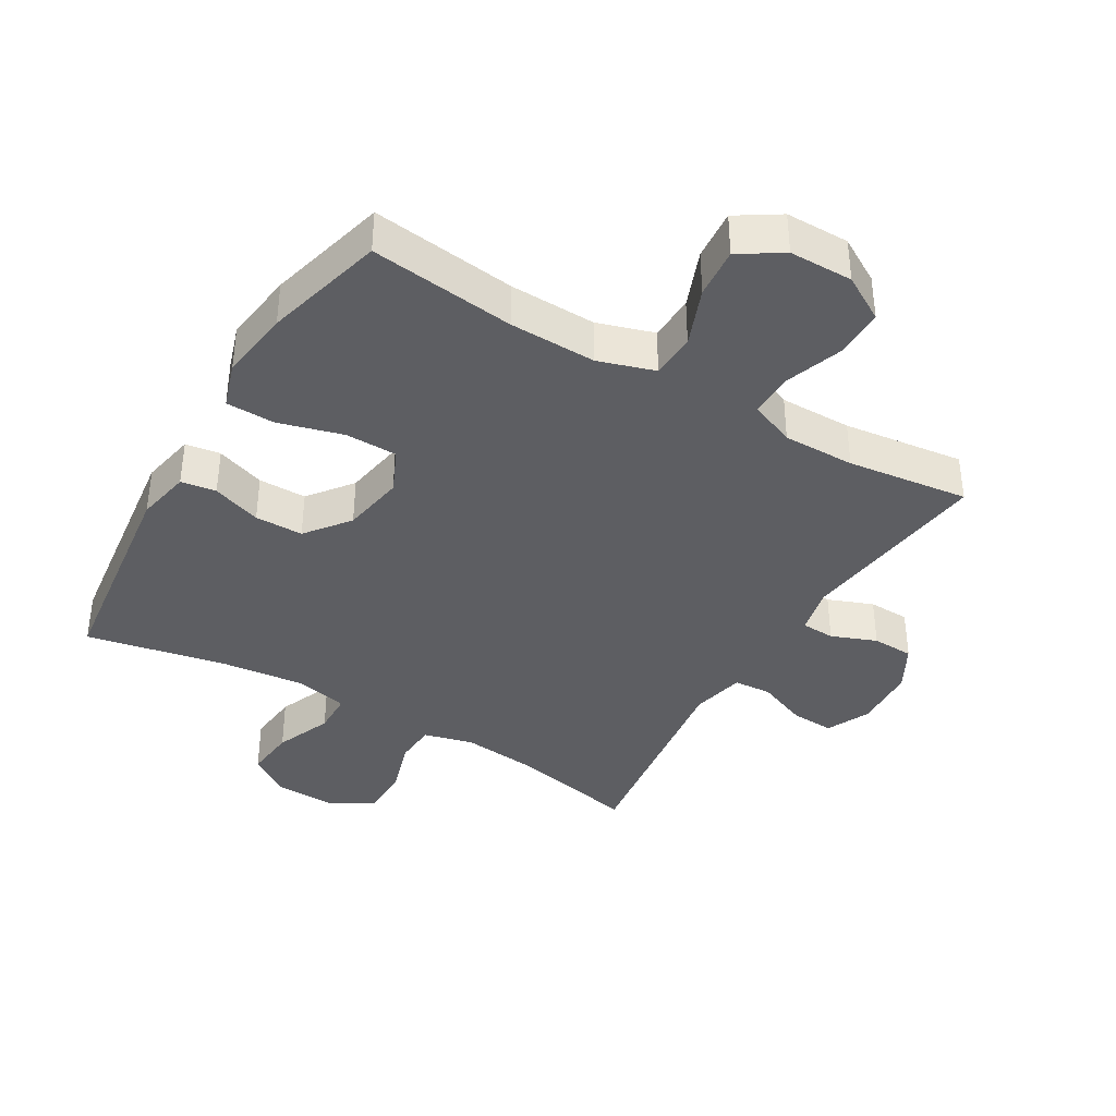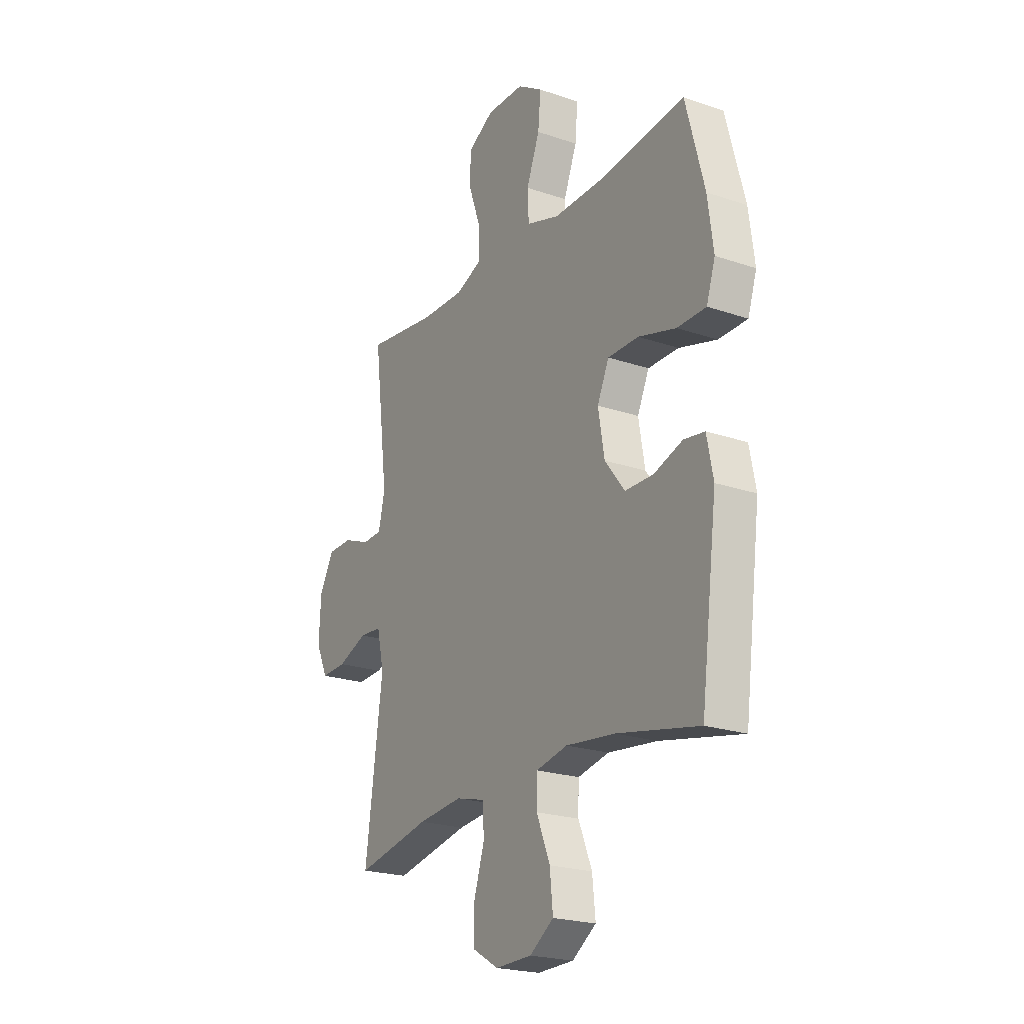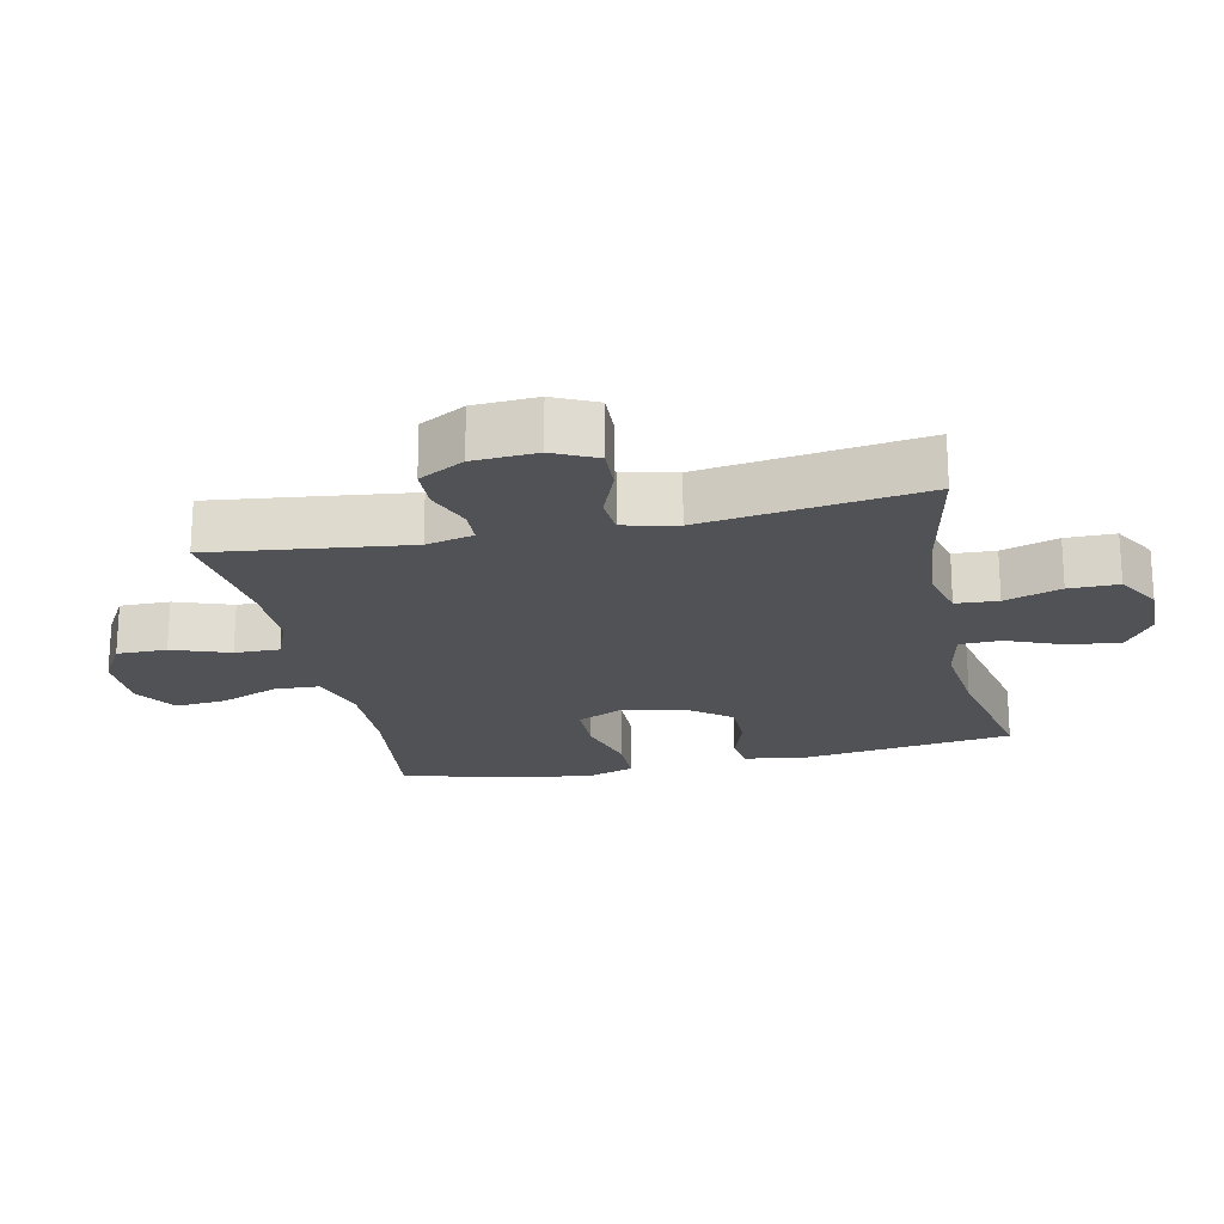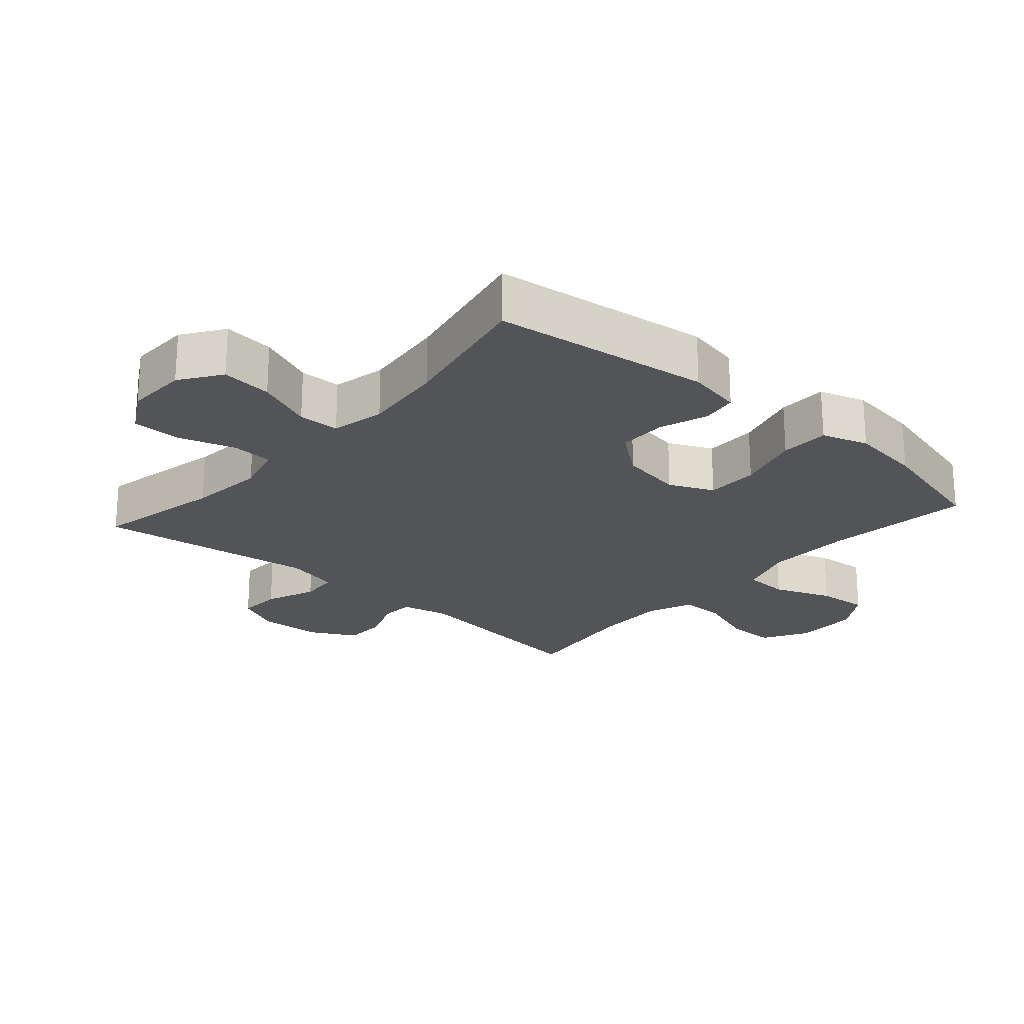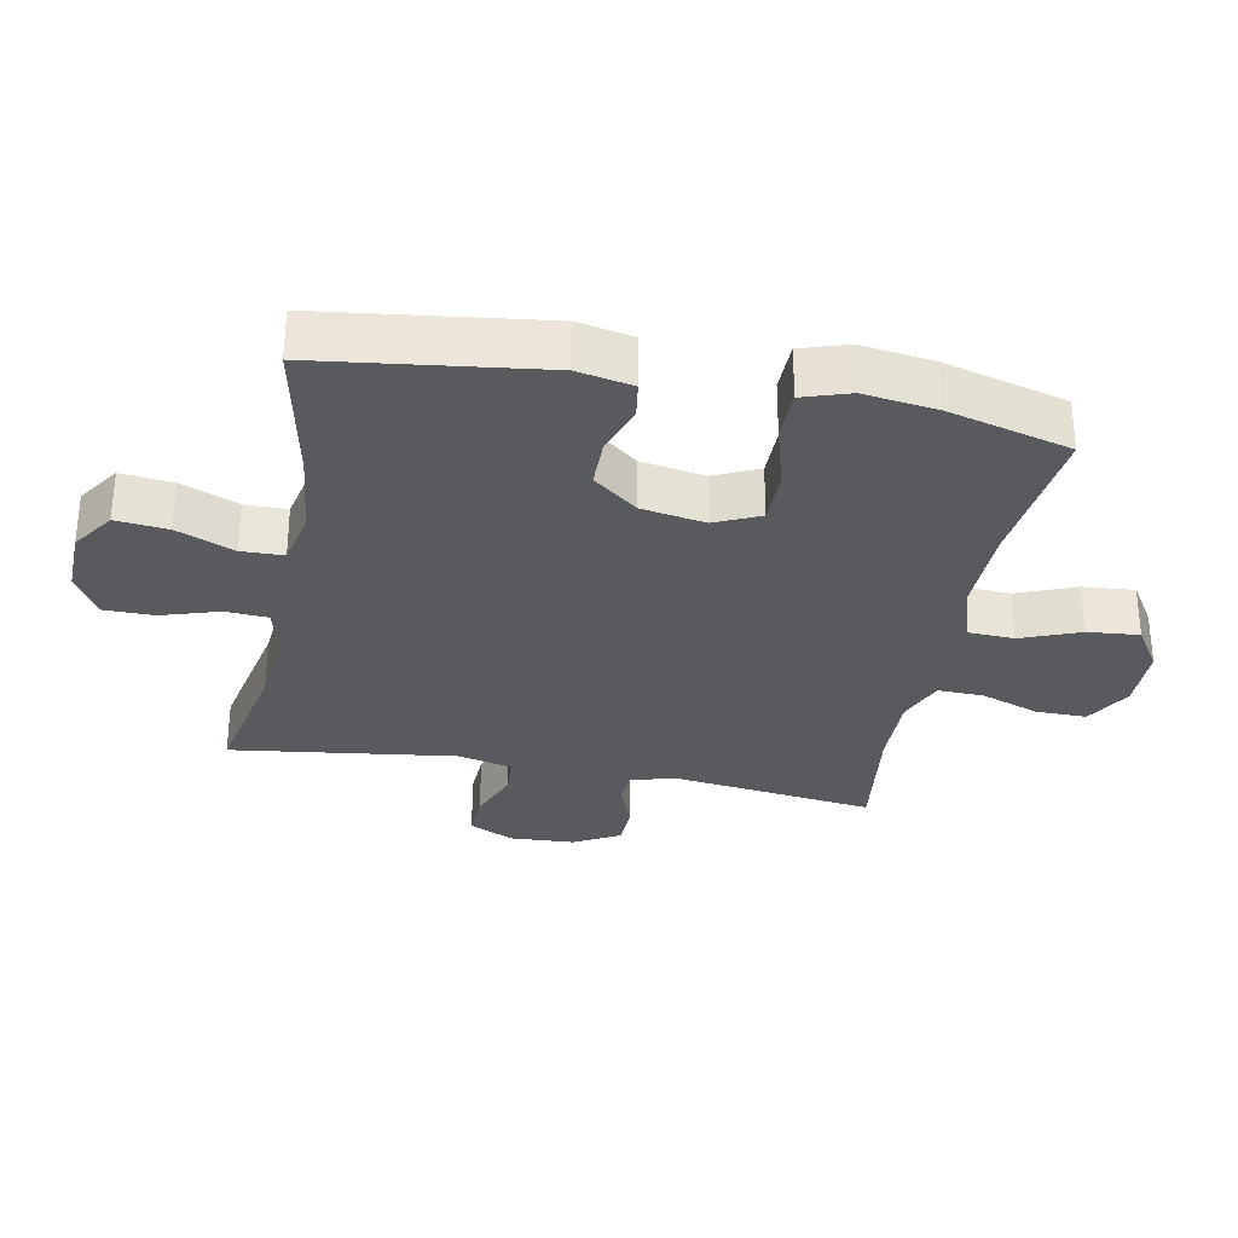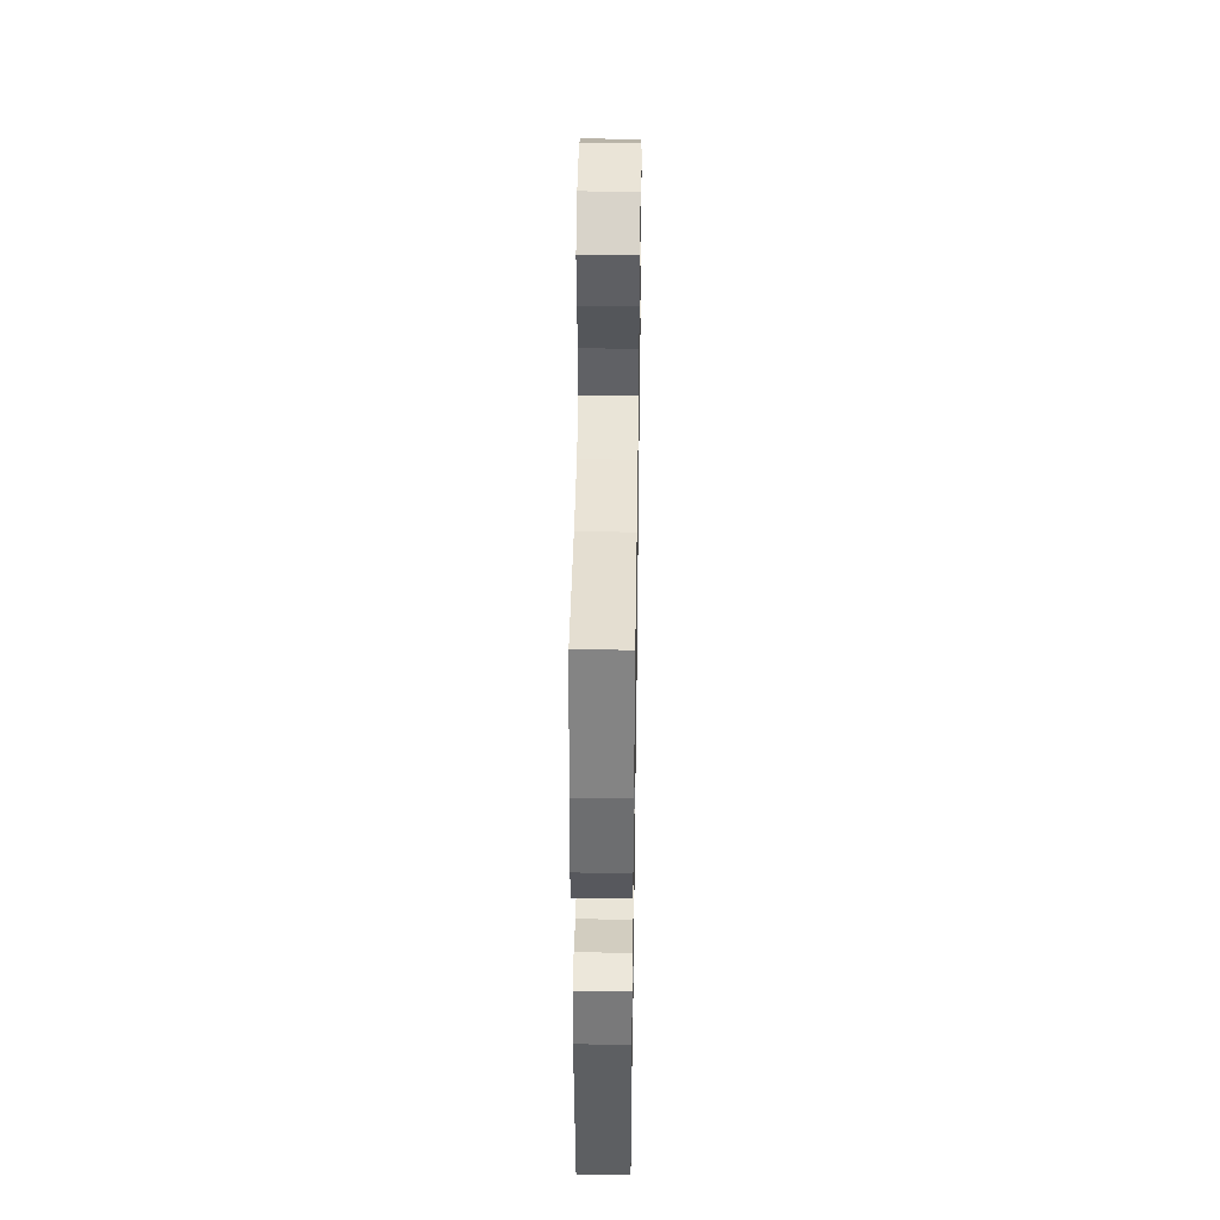
<metadata>
{"format":"obj","ext":"obj","renderer":"f3d","projection":"perspective","resolution":1024,"background":"white","views":[{"elev":-38.8,"azim":-30.7,"up":"+Y"},{"elev":-22.0,"azim":-120.9,"up":"+Z"},{"elev":-21.0,"azim":102.2,"up":"+Y"},{"elev":-22.8,"azim":-131.3,"up":"+Y"},{"elev":-31.3,"azim":-100.9,"up":"+Y"},{"elev":43.2,"azim":-89.1,"up":"+Z"}]}
</metadata>
<code>
o path634
v 0.2846 0.0375 0.4616
v 0.1706 0.0375 0.4603
v 0.09867 0.0375 0.4897
v 0.1001 0.0375 0.5607
v 0.1318 0.0375 0.651
v 0.1324 0.0375 0.7297
v 0.06107 0.0375 0.7712
v -0.03982 0.0375 0.7703
v -0.1073 0.0375 0.7271
v -0.1002 0.0375 0.6469
v -0.06437 0.0375 0.5555
v -0.06771 0.0375 0.4843
v -0.1569 0.0375 0.456
v -0.2945 0.0375 0.4589
v -0.525 0.0375 0.4863
v -0.5748 0.0375 0.2955
v -0.5898 0.0375 0.182
v -0.5662 0.0375 0.1092
v -0.4884 0.0375 0.1078
v -0.387 0.0375 0.1365
v -0.3039 0.0375 0.1359
v -0.2722 0.0375 0.0663
v -0.2889 0.0375 -0.03277
v -0.3425 0.0375 -0.102
v -0.419 0.0375 -0.1025
v -0.4968 0.0375 -0.07592
v -0.5524 0.0375 -0.08436
v -0.5693 0.0375 -0.1706
v -0.525 0.0375 -0.5154
v -0.3038 0.0375 -0.4701
v -0.172 0.0375 -0.4553
v -0.08738 0.0375 -0.4735
v -0.08597 0.0375 -0.5388
v -0.1223 0.0375 -0.6281
v -0.1305 0.0375 -0.7086
v -0.0658 0.0375 -0.7532
v 0.03181 0.0375 -0.7557
v 0.1012 0.0375 -0.7154
v 0.1017 0.0375 -0.6372
v 0.07355 0.0375 -0.5484
v 0.07756 0.0375 -0.4821
v 0.1558 0.0375 -0.4617
v 0.2759 0.0375 -0.474
v 0.4769 0.0375 -0.5154
v 0.4303 0.0375 -0.1687
v 0.4493 0.0375 -0.08421
v 0.5095 0.0375 -0.07996
v 0.5888 0.0375 -0.1116
v 0.6571 0.0375 -0.1148
v 0.6896 0.0375 -0.04625
v 0.6844 0.0375 0.05417
v 0.6455 0.0375 0.1256
v 0.5799 0.0375 0.1275
v 0.5085 0.0375 0.09959
v 0.4556 0.0375 0.1021
v 0.4384 0.0375 0.1767
v 0.4769 0.0375 0.4863
v 0.2846 -0.0375 0.4616
v 0.1706 -0.0375 0.4603
v 0.09867 -0.0375 0.4897
v 0.1001 -0.0375 0.5607
v 0.1318 -0.0375 0.651
v 0.1324 -0.0375 0.7297
v 0.06107 -0.0375 0.7712
v -0.03982 -0.0375 0.7703
v -0.1073 -0.0375 0.7271
v -0.1002 -0.0375 0.6469
v -0.06437 -0.0375 0.5555
v -0.06771 -0.0375 0.4843
v -0.1569 -0.0375 0.456
v -0.2945 -0.0375 0.4589
v -0.525 -0.0375 0.4863
v -0.5748 -0.0375 0.2955
v -0.5898 -0.0375 0.182
v -0.5662 -0.0375 0.1092
v -0.4884 -0.0375 0.1078
v -0.387 -0.0375 0.1365
v -0.3039 -0.0375 0.1359
v -0.2722 -0.0375 0.0663
v -0.2889 -0.0375 -0.03277
v -0.3425 -0.0375 -0.102
v -0.419 -0.0375 -0.1025
v -0.4968 -0.0375 -0.07592
v -0.5524 -0.0375 -0.08436
v -0.5693 -0.0375 -0.1706
v -0.525 -0.0375 -0.5154
v -0.3038 -0.0375 -0.4701
v -0.172 -0.0375 -0.4553
v -0.08738 -0.0375 -0.4735
v -0.08597 -0.0375 -0.5388
v -0.1223 -0.0375 -0.6281
v -0.1305 -0.0375 -0.7086
v -0.0658 -0.0375 -0.7532
v 0.03181 -0.0375 -0.7557
v 0.1012 -0.0375 -0.7154
v 0.1017 -0.0375 -0.6372
v 0.07355 -0.0375 -0.5484
v 0.07756 -0.0375 -0.4821
v 0.1558 -0.0375 -0.4617
v 0.2759 -0.0375 -0.474
v 0.4769 -0.0375 -0.5154
v 0.4303 -0.0375 -0.1687
v 0.4493 -0.0375 -0.08421
v 0.5095 -0.0375 -0.07996
v 0.5888 -0.0375 -0.1116
v 0.6571 -0.0375 -0.1148
v 0.6896 -0.0375 -0.04625
v 0.6844 -0.0375 0.05417
v 0.6455 -0.0375 0.1256
v 0.5799 -0.0375 0.1275
v 0.5085 -0.0375 0.09959
v 0.4556 -0.0375 0.1021
v 0.4384 -0.0375 0.1767
v 0.4769 -0.0375 0.4863
v 0.1324 0.0375 0.7297
v 0.1324 0.0375 0.7297
v 0.06107 0.0375 0.7712
v -0.03982 0.0375 0.7703
v -0.1073 0.0375 0.7271
v -0.1073 0.0375 0.7271
v 0.1318 0.0375 0.651
v -0.1002 0.0375 0.6469
v 0.1001 0.0375 0.5607
v -0.06437 0.0375 0.5555
v 0.09867 0.0375 0.4897
v 0.09867 0.0375 0.4897
v -0.06771 0.0375 0.4843
v -0.06771 0.0375 0.4843
v 0.1706 0.0375 0.4603
v -0.1569 0.0375 0.456
v 0.4769 0.0375 0.4863
v 0.4769 0.0375 0.4863
v 0.2846 0.0375 0.4616
v -0.2945 0.0375 0.4589
v -0.525 0.0375 0.4863
v -0.525 0.0375 0.4863
v -0.5748 0.0375 0.2955
v -0.5898 0.0375 0.182
v 0.4384 0.0375 0.1767
v -0.5662 0.0375 0.1092
v -0.5662 0.0375 0.1092
v 0.4556 0.0375 0.1021
v 0.4556 0.0375 0.1021
v -0.387 0.0375 0.1365
v -0.3039 0.0375 0.1359
v -0.3039 0.0375 0.1359
v -0.4884 0.0375 0.1078
v -0.2722 0.0375 0.0663
v 0.6455 0.0375 0.1256
v 0.5799 0.0375 0.1275
v 0.5085 0.0375 0.09959
v 0.6844 0.0375 0.05417
v -0.2889 0.0375 -0.03277
v 0.6896 0.0375 -0.04625
v -0.3425 0.0375 -0.102
v 0.6571 0.0375 -0.1148
v 0.6571 0.0375 -0.1148
v -0.419 0.0375 -0.1025
v -0.4968 0.0375 -0.07592
v -0.5524 0.0375 -0.08436
v -0.5524 0.0375 -0.08436
v 0.5888 0.0375 -0.1116
v 0.5095 0.0375 -0.07996
v 0.4493 0.0375 -0.08421
v 0.4493 0.0375 -0.08421
v 0.4303 0.0375 -0.1687
v -0.5693 0.0375 -0.1706
v 0.4769 0.0375 -0.5154
v 0.4769 0.0375 -0.5154
v 0.1558 0.0375 -0.4617
v 0.2759 0.0375 -0.474
v -0.172 0.0375 -0.4553
v -0.08738 0.0375 -0.4735
v -0.08738 0.0375 -0.4735
v -0.3038 0.0375 -0.4701
v 0.07756 0.0375 -0.4821
v 0.07756 0.0375 -0.4821
v -0.08597 0.0375 -0.5388
v 0.07355 0.0375 -0.5484
v -0.525 0.0375 -0.5154
v -0.525 0.0375 -0.5154
v -0.1223 0.0375 -0.6281
v 0.1017 0.0375 -0.6372
v -0.1305 0.0375 -0.7086
v -0.1305 0.0375 -0.7086
v 0.1012 0.0375 -0.7154
v -0.0658 0.0375 -0.7532
v 0.03181 0.0375 -0.7557
v 0.1324 -0.0375 0.7297
v 0.1324 -0.0375 0.7297
v 0.06107 -0.0375 0.7712
v -0.03982 -0.0375 0.7703
v -0.1073 -0.0375 0.7271
v -0.1073 -0.0375 0.7271
v 0.1318 -0.0375 0.651
v -0.1002 -0.0375 0.6469
v 0.1001 -0.0375 0.5607
v -0.06437 -0.0375 0.5555
v 0.09867 -0.0375 0.4897
v 0.09867 -0.0375 0.4897
v -0.06771 -0.0375 0.4843
v -0.06771 -0.0375 0.4843
v 0.1706 -0.0375 0.4603
v -0.1569 -0.0375 0.456
v 0.4769 -0.0375 0.4863
v 0.4769 -0.0375 0.4863
v 0.2846 -0.0375 0.4616
v -0.2945 -0.0375 0.4589
v -0.525 -0.0375 0.4863
v -0.525 -0.0375 0.4863
v -0.5748 -0.0375 0.2955
v -0.5898 -0.0375 0.182
v 0.4384 -0.0375 0.1767
v -0.5662 -0.0375 0.1092
v -0.5662 -0.0375 0.1092
v 0.4556 -0.0375 0.1021
v 0.4556 -0.0375 0.1021
v -0.387 -0.0375 0.1365
v -0.3039 -0.0375 0.1359
v -0.3039 -0.0375 0.1359
v -0.4884 -0.0375 0.1078
v -0.2722 -0.0375 0.0663
v 0.6455 -0.0375 0.1256
v 0.5799 -0.0375 0.1275
v 0.5085 -0.0375 0.09959
v 0.6844 -0.0375 0.05417
v -0.2889 -0.0375 -0.03277
v 0.6896 -0.0375 -0.04625
v -0.3425 -0.0375 -0.102
v 0.6571 -0.0375 -0.1148
v 0.6571 -0.0375 -0.1148
v -0.419 -0.0375 -0.1025
v -0.4968 -0.0375 -0.07592
v -0.5524 -0.0375 -0.08436
v -0.5524 -0.0375 -0.08436
v 0.5888 -0.0375 -0.1116
v 0.5095 -0.0375 -0.07996
v 0.4493 -0.0375 -0.08421
v 0.4493 -0.0375 -0.08421
v 0.4303 -0.0375 -0.1687
v -0.5693 -0.0375 -0.1706
v 0.4769 -0.0375 -0.5154
v 0.4769 -0.0375 -0.5154
v 0.1558 -0.0375 -0.4617
v 0.2759 -0.0375 -0.474
v -0.172 -0.0375 -0.4553
v -0.08738 -0.0375 -0.4735
v -0.08738 -0.0375 -0.4735
v -0.3038 -0.0375 -0.4701
v 0.07756 -0.0375 -0.4821
v 0.07756 -0.0375 -0.4821
v -0.08597 -0.0375 -0.5388
v 0.07355 -0.0375 -0.5484
v -0.525 -0.0375 -0.5154
v -0.525 -0.0375 -0.5154
v -0.1223 -0.0375 -0.6281
v 0.1017 -0.0375 -0.6372
v -0.1305 -0.0375 -0.7086
v -0.1305 -0.0375 -0.7086
v 0.1012 -0.0375 -0.7154
v -0.0658 -0.0375 -0.7532
v 0.03181 -0.0375 -0.7557
f 222 213 203
f 203 213 207
f 257 253 256
f 191 195 189
f 227 244 240
f 203 199 201
f 198 197 196
f 222 238 216
f 227 240 238
f 207 213 205
f 232 249 229
f 208 219 204
f 233 241 232
f 246 229 249
f 257 262 260
f 227 247 250
f 197 195 196
f 225 237 226
f 261 262 256
f 216 237 225
f 250 244 227
f 211 208 209
f 227 238 222
f 211 212 221
f 201 199 198
f 240 244 245
f 219 208 218
f 196 191 192
f 229 246 227
f 256 253 252
f 196 192 193
f 262 257 256
f 250 252 253
f 240 245 242
f 222 203 201
f 191 196 195
f 222 216 213
f 226 236 228
f 221 212 214
f 219 222 204
f 198 199 197
f 228 236 230
f 218 211 221
f 234 241 233
f 249 241 254
f 224 226 223
f 258 261 256
f 246 247 227
f 204 222 201
f 241 249 232
f 225 226 224
f 238 237 216
f 252 250 247
f 236 226 237
f 211 218 208
f 116 7 64 190
f 7 8 65 64
f 8 120 194 65
f 5 6 63 62
f 9 10 67 66
f 4 5 62 61
f 10 11 68 67
f 126 4 61 200
f 11 128 202 68
f 2 3 60 59
f 12 13 70 69
f 132 1 58 206
f 14 136 210 71
f 1 2 59 58
f 13 14 71 70
f 15 16 73 72
f 16 17 74 73
f 56 57 114 113
f 17 141 215 74
f 143 56 113 217
f 20 146 220 77
f 19 20 77 76
f 18 19 76 75
f 21 22 79 78
f 52 53 110 109
f 53 54 111 110
f 51 52 109 108
f 54 55 112 111
f 22 23 80 79
f 50 51 108 107
f 23 24 81 80
f 157 50 107 231
f 25 26 83 82
f 26 161 235 83
f 48 49 106 105
f 47 48 105 104
f 165 47 104 239
f 45 46 103 102
f 27 28 85 84
f 24 25 82 81
f 169 45 102 243
f 42 43 100 99
f 31 174 248 88
f 30 31 88 87
f 177 42 99 251
f 32 33 90 89
f 40 41 98 97
f 181 30 87 255
f 28 29 86 85
f 43 44 101 100
f 33 34 91 90
f 39 40 97 96
f 34 185 259 91
f 38 39 96 95
f 35 36 93 92
f 37 38 95 94
f 36 37 94 93
f 148 129 139
f 129 133 139
f 183 182 179
f 117 115 121
f 153 166 170
f 129 127 125
f 124 122 123
f 148 142 164
f 153 164 166
f 133 131 139
f 158 155 175
f 134 130 145
f 159 158 167
f 172 175 155
f 183 186 188
f 153 176 173
f 123 122 121
f 151 152 163
f 187 182 188
f 142 151 163
f 176 153 170
f 137 135 134
f 153 148 164
f 137 147 138
f 127 124 125
f 166 171 170
f 145 144 134
f 122 118 117
f 155 153 172
f 182 178 179
f 122 119 118
f 188 182 183
f 176 179 178
f 166 168 171
f 148 127 129
f 117 121 122
f 148 139 142
f 152 154 162
f 147 140 138
f 145 130 148
f 124 123 125
f 154 156 162
f 144 147 137
f 160 159 167
f 175 180 167
f 150 149 152
f 184 182 187
f 172 153 173
f 130 127 148
f 167 158 175
f 151 150 152
f 164 142 163
f 178 173 176
f 162 163 152
f 137 134 144

</code>
